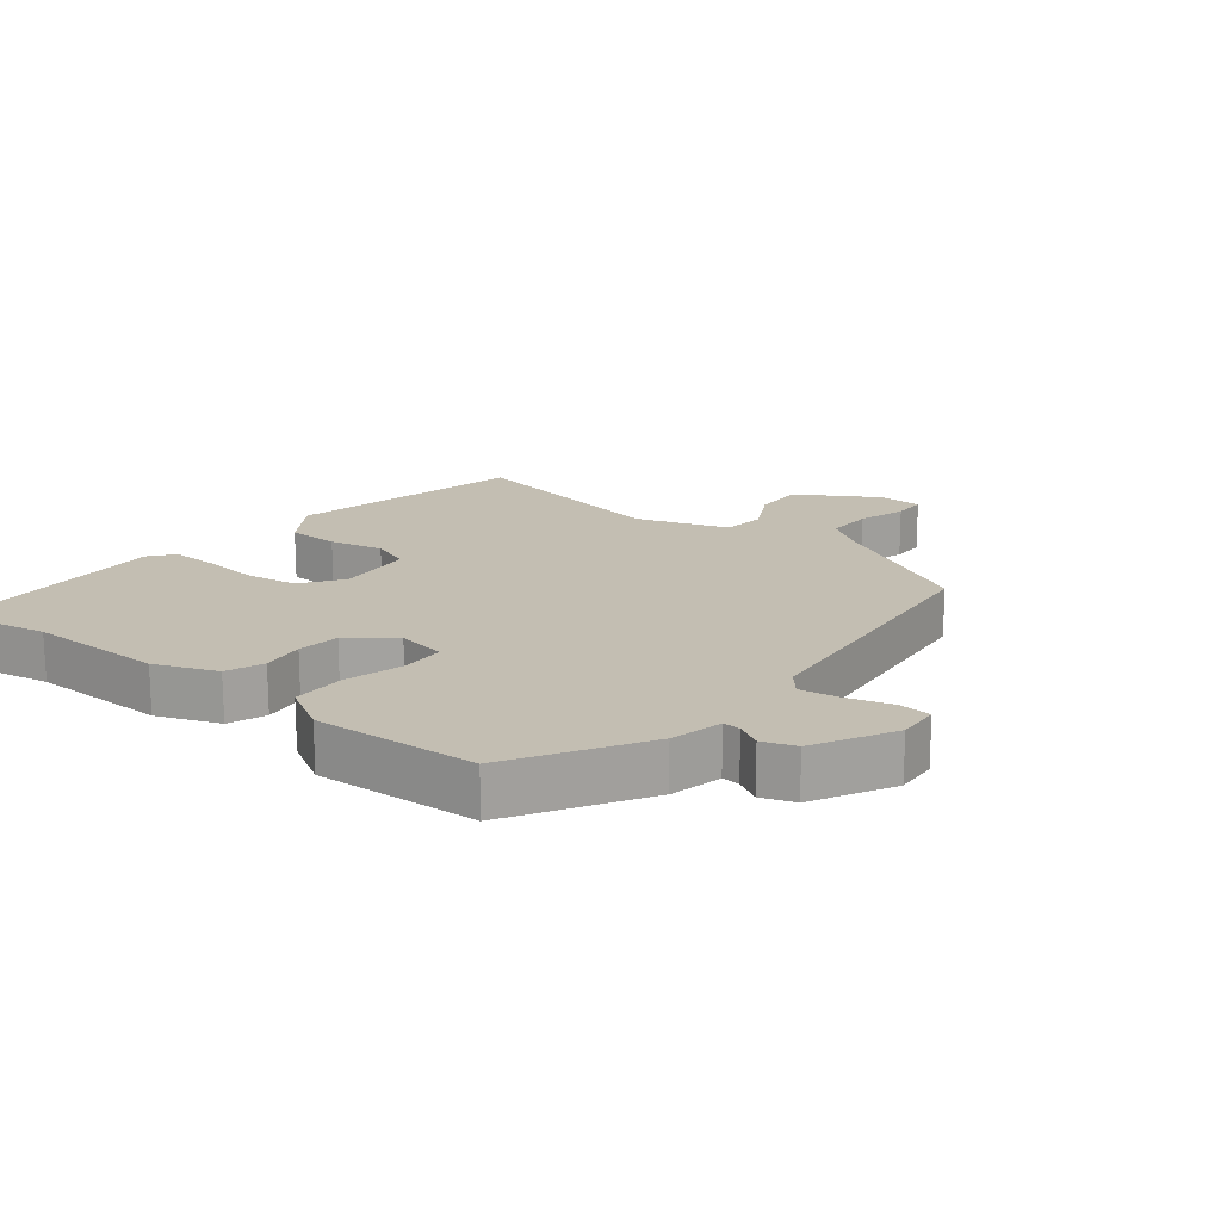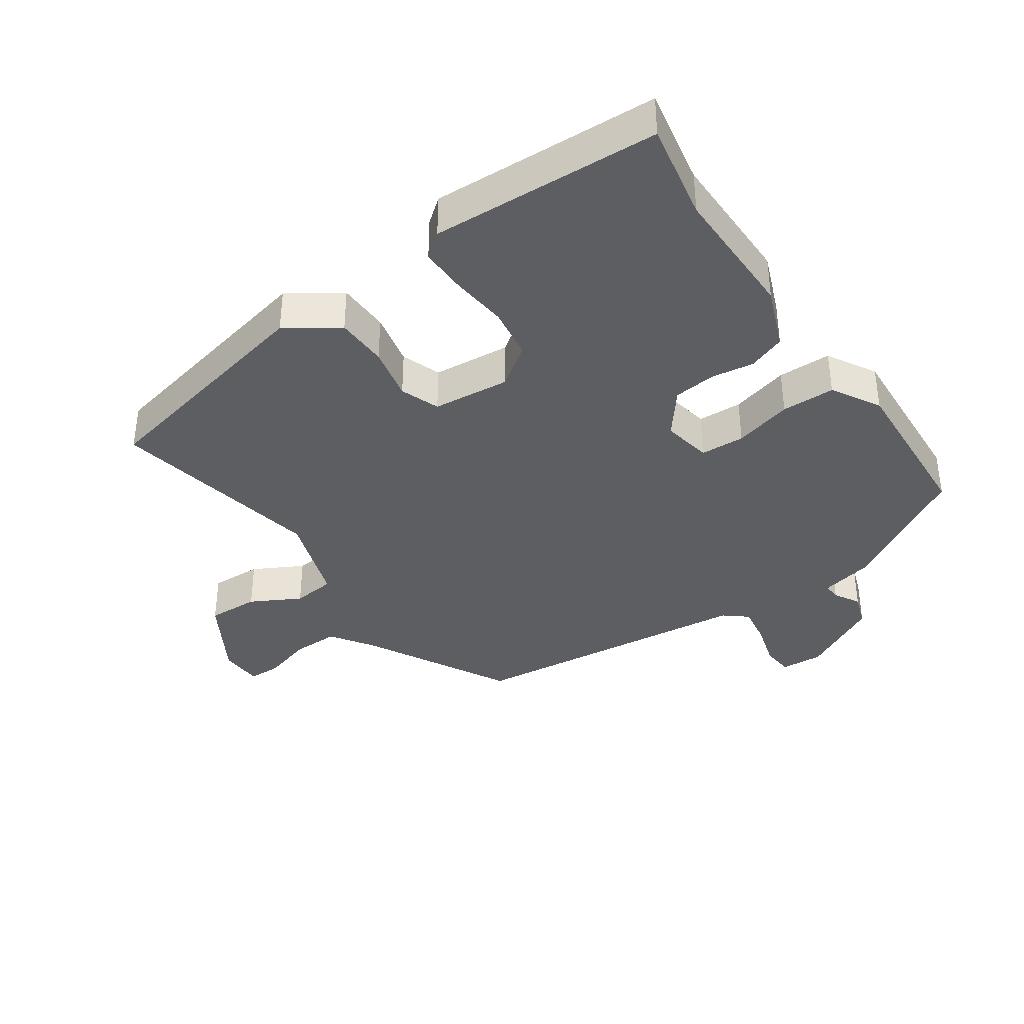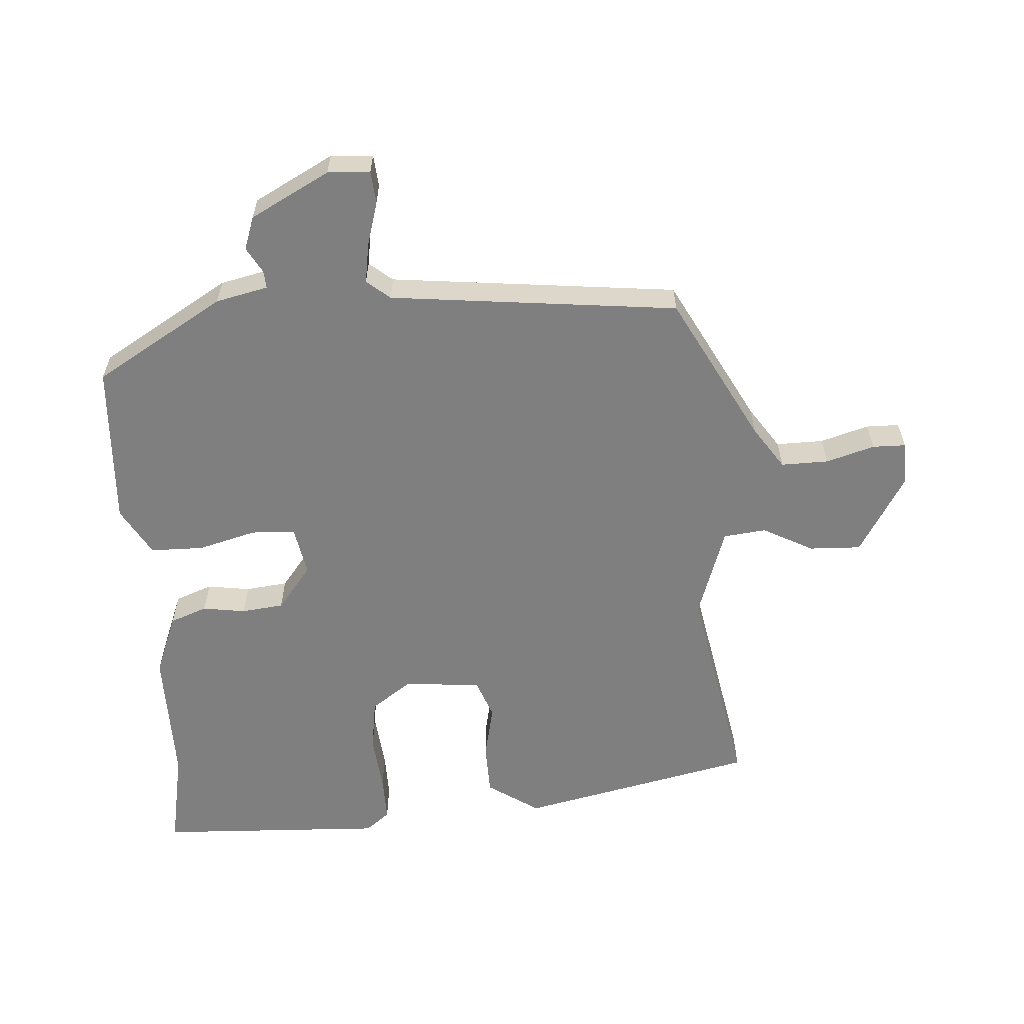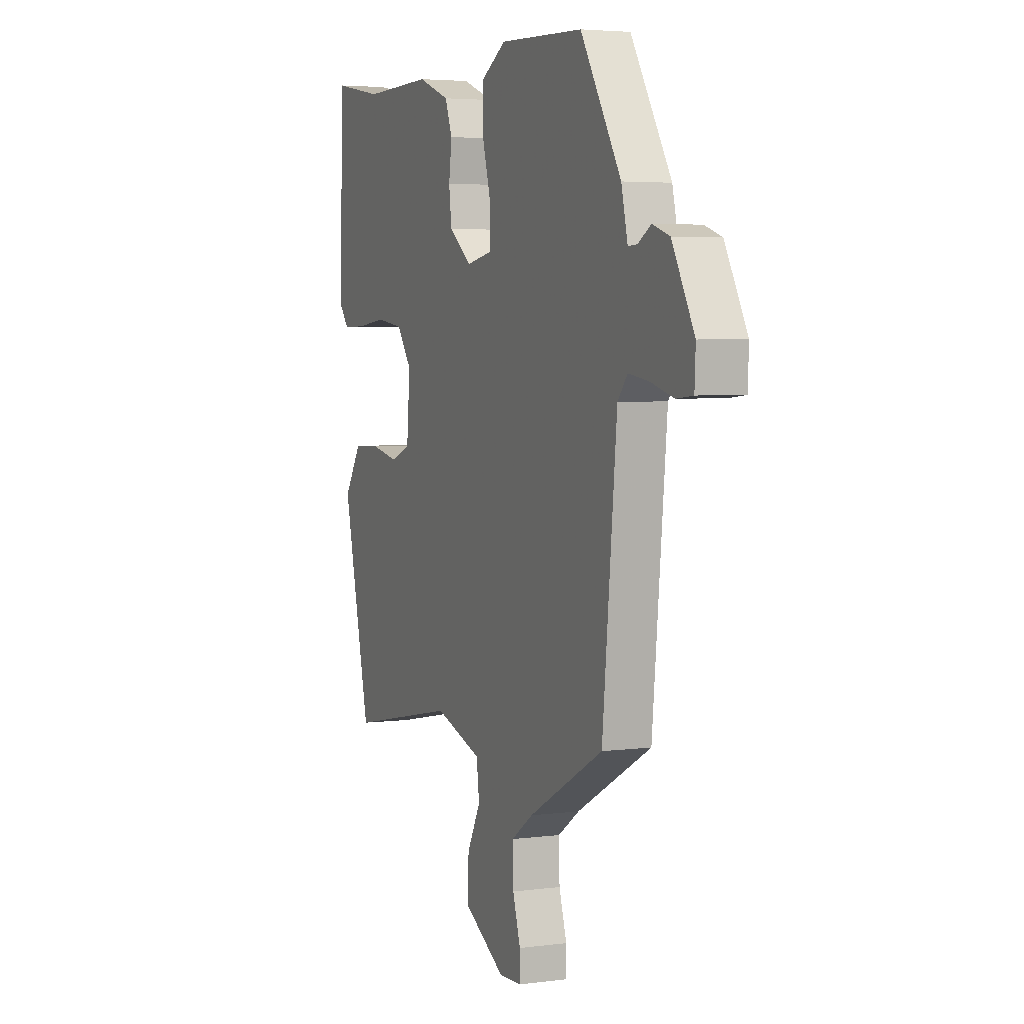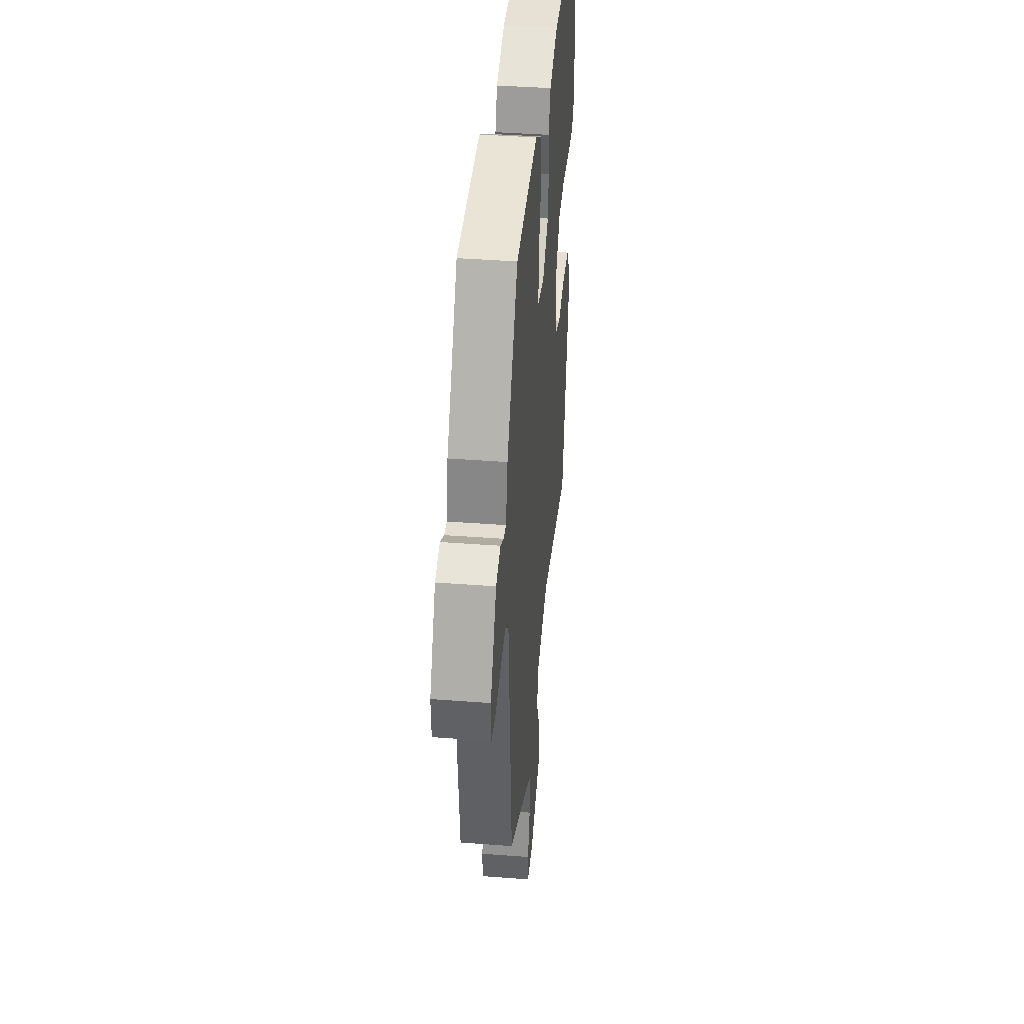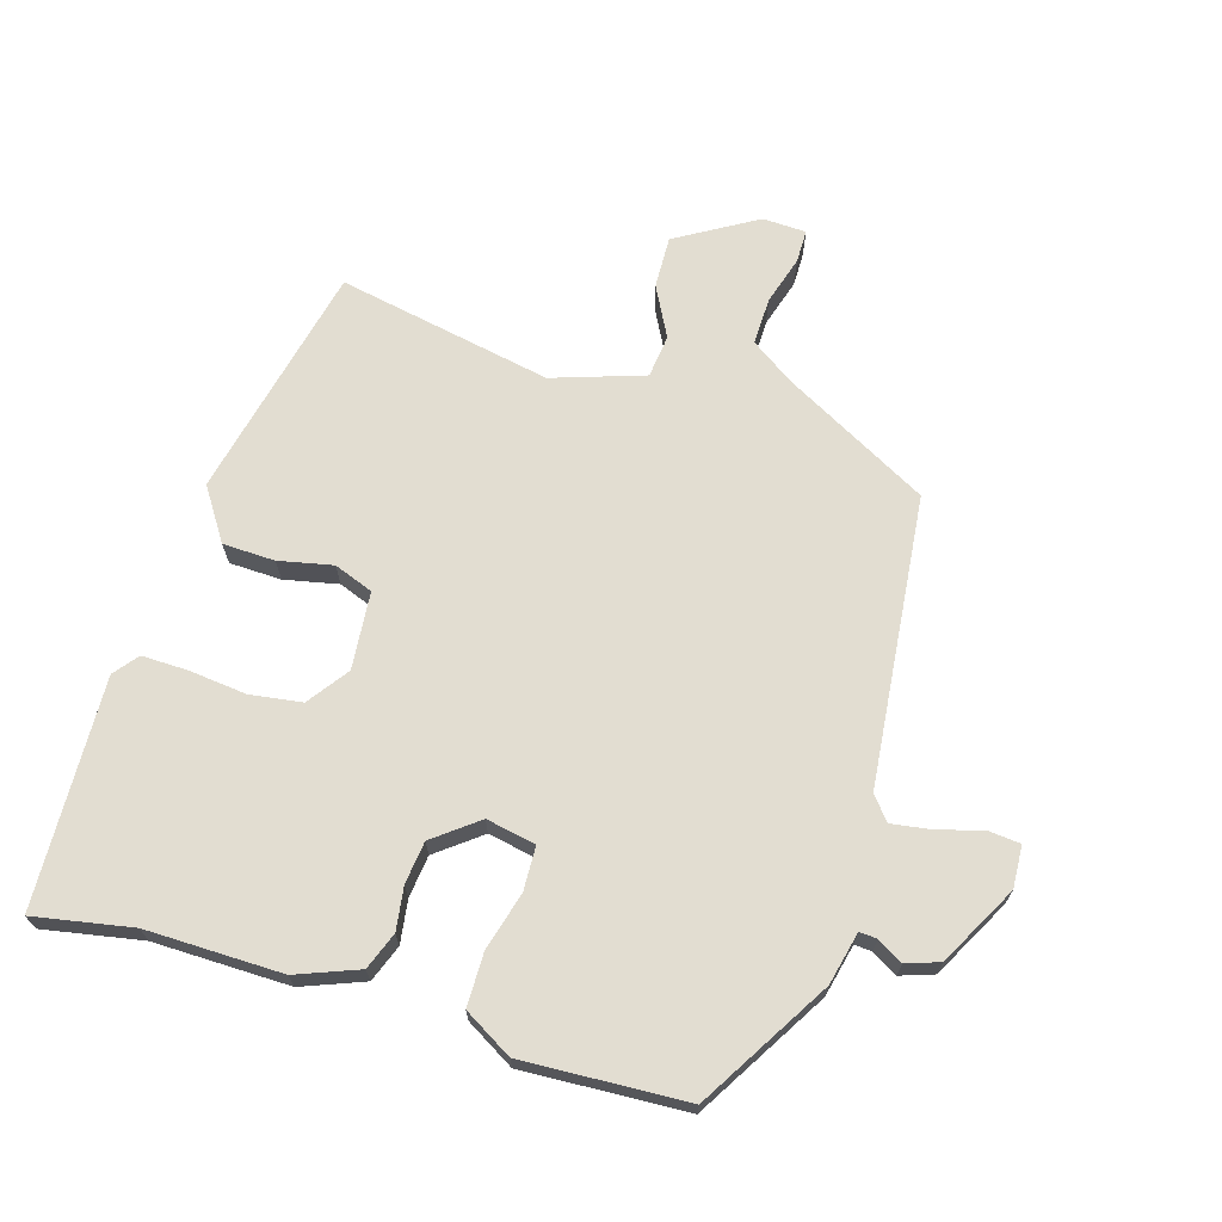
<metadata>
{"format":"obj","ext":"obj","renderer":"f3d","projection":"perspective","resolution":1024,"background":"white","views":[{"elev":17.5,"azim":37.8,"up":"+Y"},{"elev":-37.4,"azim":-56.1,"up":"+Y"},{"elev":-59.7,"azim":93.2,"up":"+Y"},{"elev":4.2,"azim":67.0,"up":"+Z"},{"elev":40.2,"azim":95.4,"up":"+Z"},{"elev":68.5,"azim":16.4,"up":"+Y"}]}
</metadata>
<code>
v 0.485 0.07 -0.424
v 0.261 0.07 -0.547
v 0.196 0.07 -0.592
v 0.198 0.07 -0.665
v 0.221 0.07 -0.739
v 0.221 0.07 -0.79
v 0.154 0.07 -0.793
v 0.031 0.07 -0.721
v 0.033 0.07 -0.641
v 0.073 0.07 -0.564
v 0.065 0.07 -0.498
v -0.076 0.07 -0.452
v -0.405 0.07 -0.518
v -0.488 0.07 -0.156
v -0.436 0.07 -0.076
v -0.356 0.07 -0.073
v -0.273 0.07 -0.09
v -0.213 0.07 -0.067
v -0.203 0.07 0.052
v -0.248 0.07 0.114
v -0.328 0.07 0.125
v -0.416 0.07 0.115
v -0.487 0.07 0.113
v -0.517 0.07 0.15
v -0.506 0.07 0.501
v -0.355 0.07 0.474
v -0.146 0.07 0.478
v -0.051 0.07 0.442
v -0.029 0.07 0.385
v -0.038 0.07 0.319
v -0.03 0.07 0.254
v 0.038 0.07 0.202
v 0.114 0.07 0.217
v 0.116 0.07 0.285
v 0.091 0.07 0.374
v 0.091 0.07 0.456
v 0.165 0.07 0.5
v 0.416 0.07 0.489
v 0.537 0.07 0.291
v 0.556 0.07 0.211
v 0.583 0.07 0.213
v 0.622 0.07 0.236
v 0.673 0.07 0.219
v 0.739 0.07 0.098
v 0.736 0.07 0.033
v 0.687 0.07 0.028
v 0.618 0.07 0.047
v 0.557 0.07 0.056
v 0.528 0.07 0.02
v 0.485 0 -0.424
v 0.261 0 -0.547
v 0.196 0 -0.592
v 0.198 0 -0.665
v 0.221 0 -0.739
v 0.221 0 -0.79
v 0.154 0 -0.793
v 0.031 0 -0.721
v 0.033 0 -0.641
v 0.073 0 -0.564
v 0.065 0 -0.498
v -0.076 0 -0.452
v -0.405 0 -0.518
v -0.488 0 -0.156
v -0.436 0 -0.076
v -0.356 0 -0.073
v -0.273 0 -0.09
v -0.213 0 -0.067
v -0.203 0 0.052
v -0.248 0 0.114
v -0.328 0 0.125
v -0.416 0 0.115
v -0.487 0 0.113
v -0.517 0 0.15
v -0.506 0 0.501
v -0.355 0 0.474
v -0.146 0 0.478
v -0.051 0 0.442
v -0.029 0 0.385
v -0.038 0 0.319
v -0.03 0 0.254
v 0.038 0 0.202
v 0.114 0 0.217
v 0.116 0 0.285
v 0.091 0 0.374
v 0.091 0 0.456
v 0.165 0 0.5
v 0.416 0 0.489
v 0.537 0 0.291
v 0.556 0 0.211
v 0.583 0 0.213
v 0.622 0 0.236
v 0.673 0 0.219
v 0.739 0 0.098
v 0.736 0 0.033
v 0.687 0 0.028
v 0.618 0 0.047
v 0.557 0 0.056
v 0.528 0 0.02
f 45 46 47
f 44 45 47
f 43 44 47
f 42 43 47
f 41 42 47
f 40 41 47 48
f 40 48 49
f 39 40 49
f 38 39 49
f 37 38 49
f 36 37 49
f 35 36 49
f 34 35 49
f 28 29 30
f 27 28 30
f 26 27 30
f 26 30 31
f 25 26 31
f 24 25 31
f 23 24 31
f 22 23 31
f 21 22 31
f 20 21 31 32
f 15 16 17
f 14 15 17
f 13 14 17
f 12 13 17
f 11 12 17 18
f 8 9 10
f 7 8 10
f 6 7 10
f 5 6 10
f 4 5 10
f 3 4 10 11
f 11 18 19
f 3 11 19
f 2 3 19
f 49 1 2
f 34 49 2
f 33 34 2
f 20 32 33
f 19 20 33
f 2 19 33
f 96 95 94
f 96 94 93
f 96 93 92
f 96 92 91
f 96 91 90
f 97 96 90 89
f 98 97 89
f 98 89 88
f 98 88 87
f 98 87 86
f 98 86 85
f 98 85 84
f 98 84 83
f 79 78 77
f 79 77 76
f 79 76 75
f 80 79 75
f 80 75 74
f 80 74 73
f 80 73 72
f 80 72 71
f 80 71 70
f 81 80 70 69
f 66 65 64
f 66 64 63
f 66 63 62
f 66 62 61
f 67 66 61 60
f 59 58 57
f 59 57 56
f 59 56 55
f 59 55 54
f 59 54 53
f 60 59 53 52
f 68 67 60
f 68 60 52
f 68 52 51
f 51 50 98
f 51 98 83
f 51 83 82
f 82 81 69
f 82 69 68
f 82 68 51
f 1 50 51 2
f 2 51 52 3
f 3 52 53 4
f 4 53 54 5
f 5 54 55 6
f 6 55 56 7
f 7 56 57 8
f 8 57 58 9
f 9 58 59 10
f 10 59 60 11
f 11 60 61 12
f 12 61 62 13
f 13 62 63 14
f 14 63 64 15
f 15 64 65 16
f 16 65 66 17
f 17 66 67 18
f 18 67 68 19
f 19 68 69 20
f 20 69 70 21
f 21 70 71 22
f 22 71 72 23
f 23 72 73 24
f 24 73 74 25
f 25 74 75 26
f 26 75 76 27
f 27 76 77 28
f 28 77 78 29
f 29 78 79 30
f 30 79 80 31
f 31 80 81 32
f 32 81 82 33
f 33 82 83 34
f 34 83 84 35
f 35 84 85 36
f 36 85 86 37
f 37 86 87 38
f 38 87 88 39
f 39 88 89 40
f 40 89 90 41
f 41 90 91 42
f 42 91 92 43
f 43 92 93 44
f 44 93 94 45
f 45 94 95 46
f 46 95 96 47
f 47 96 97 48
f 48 97 98 49
f 49 98 50 1

</code>
